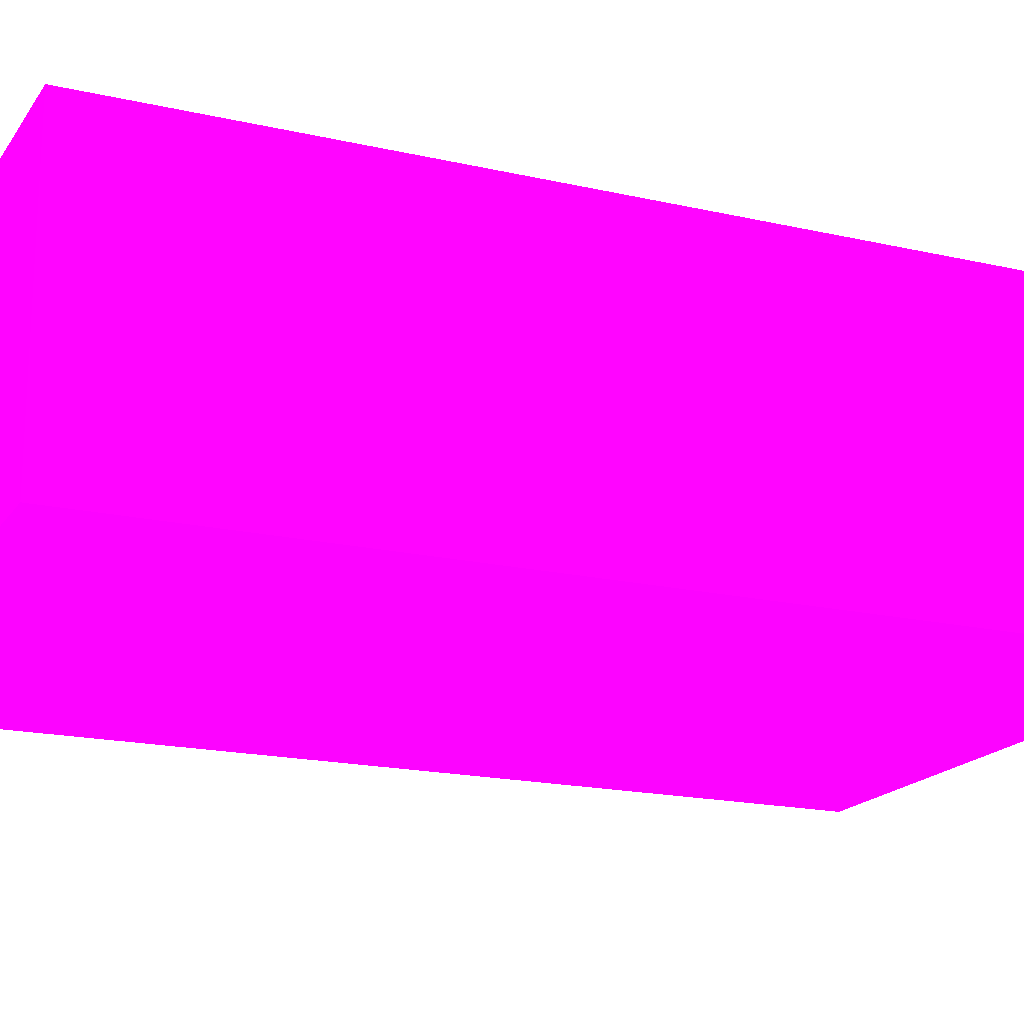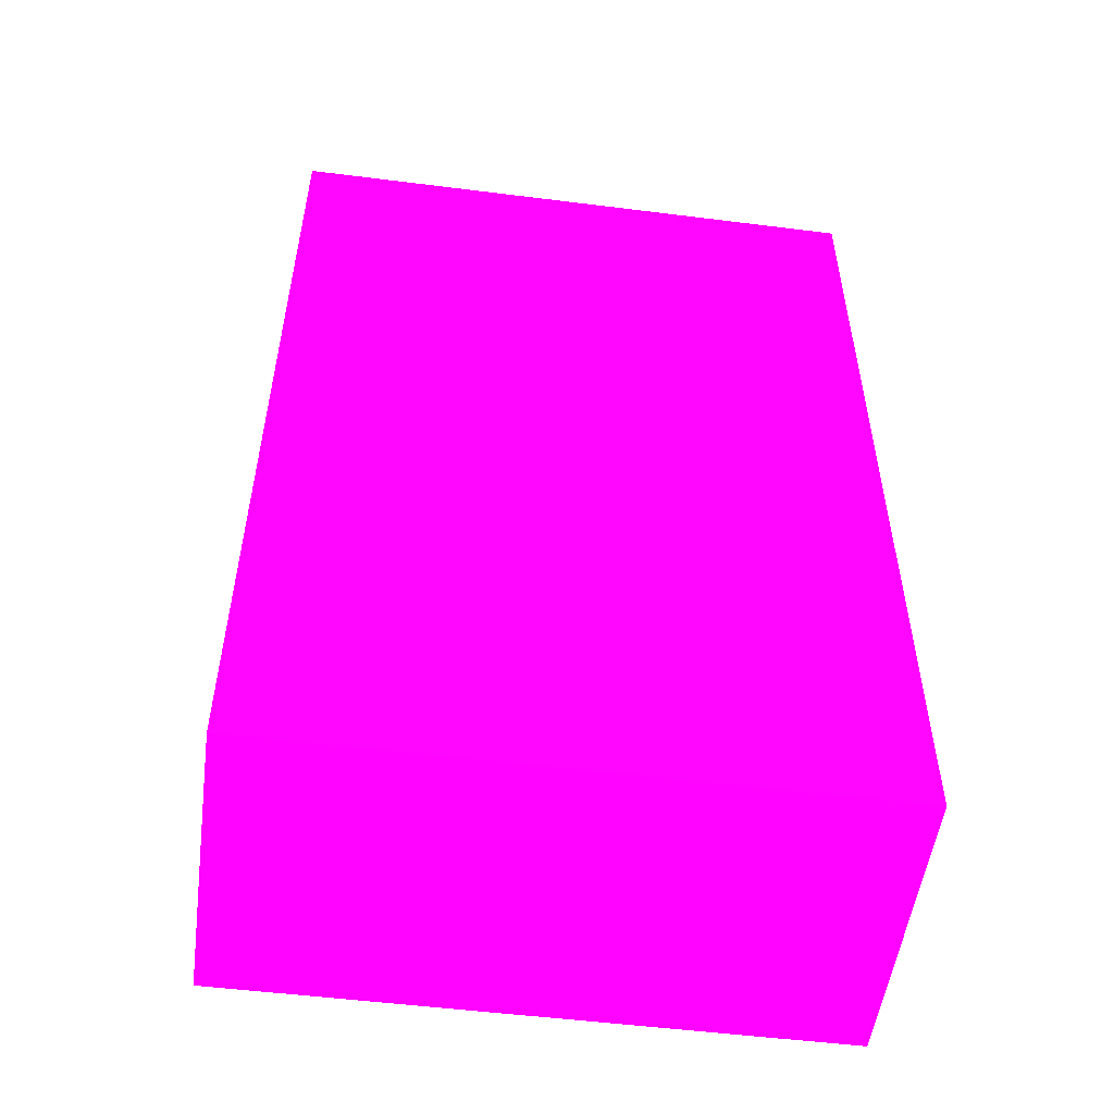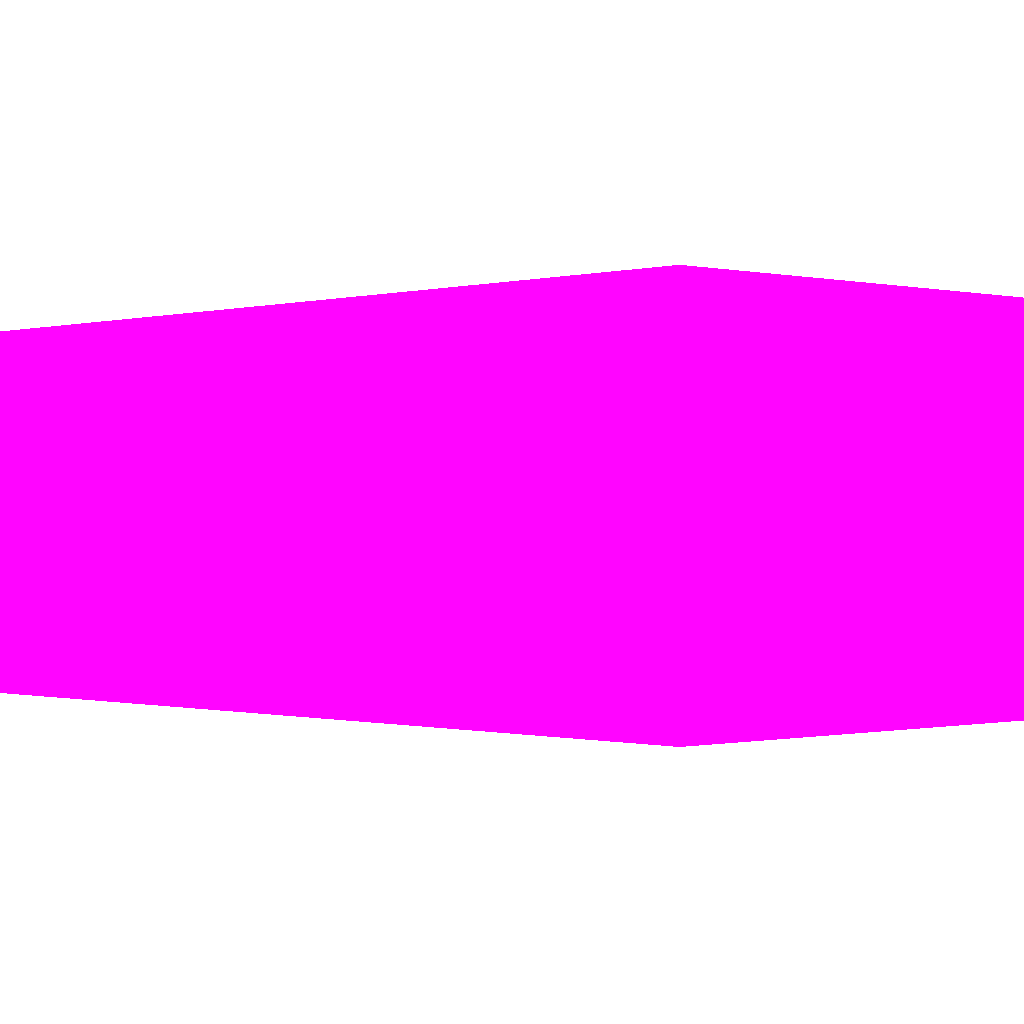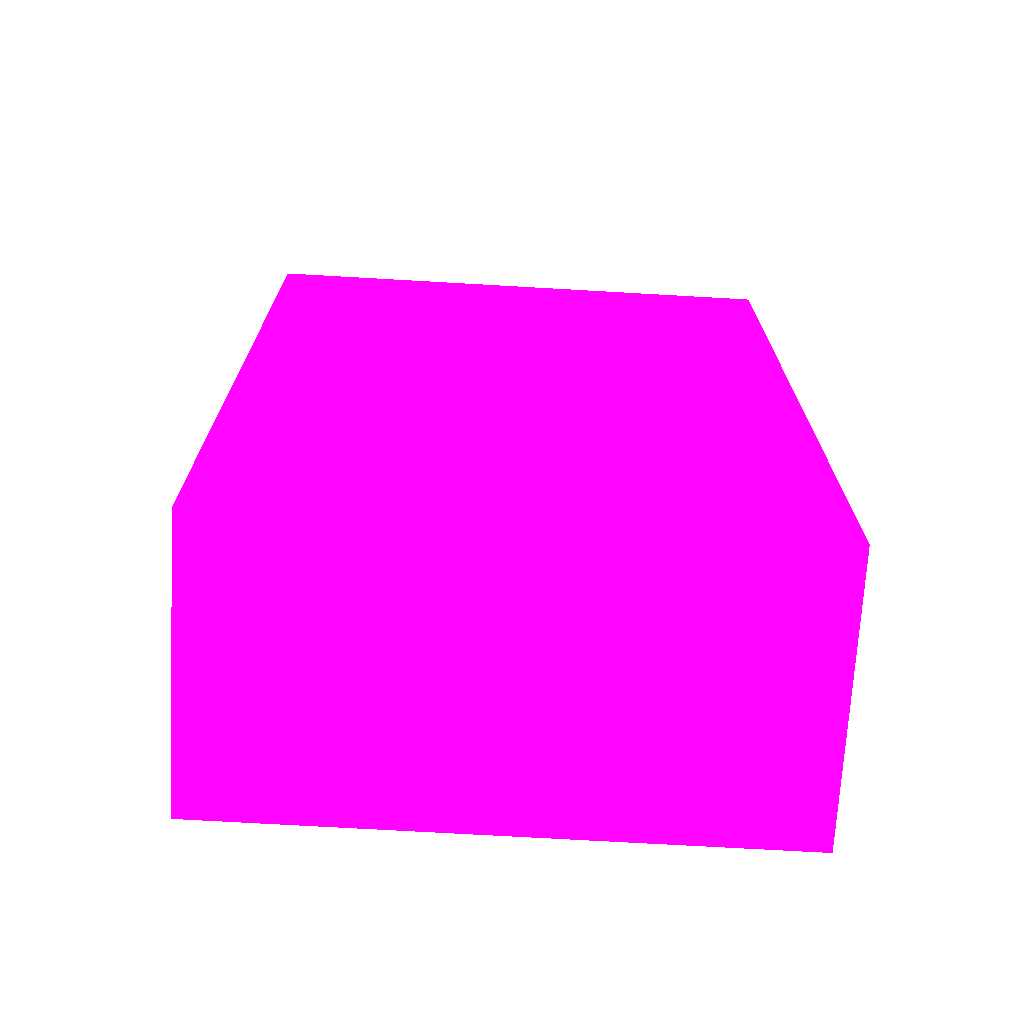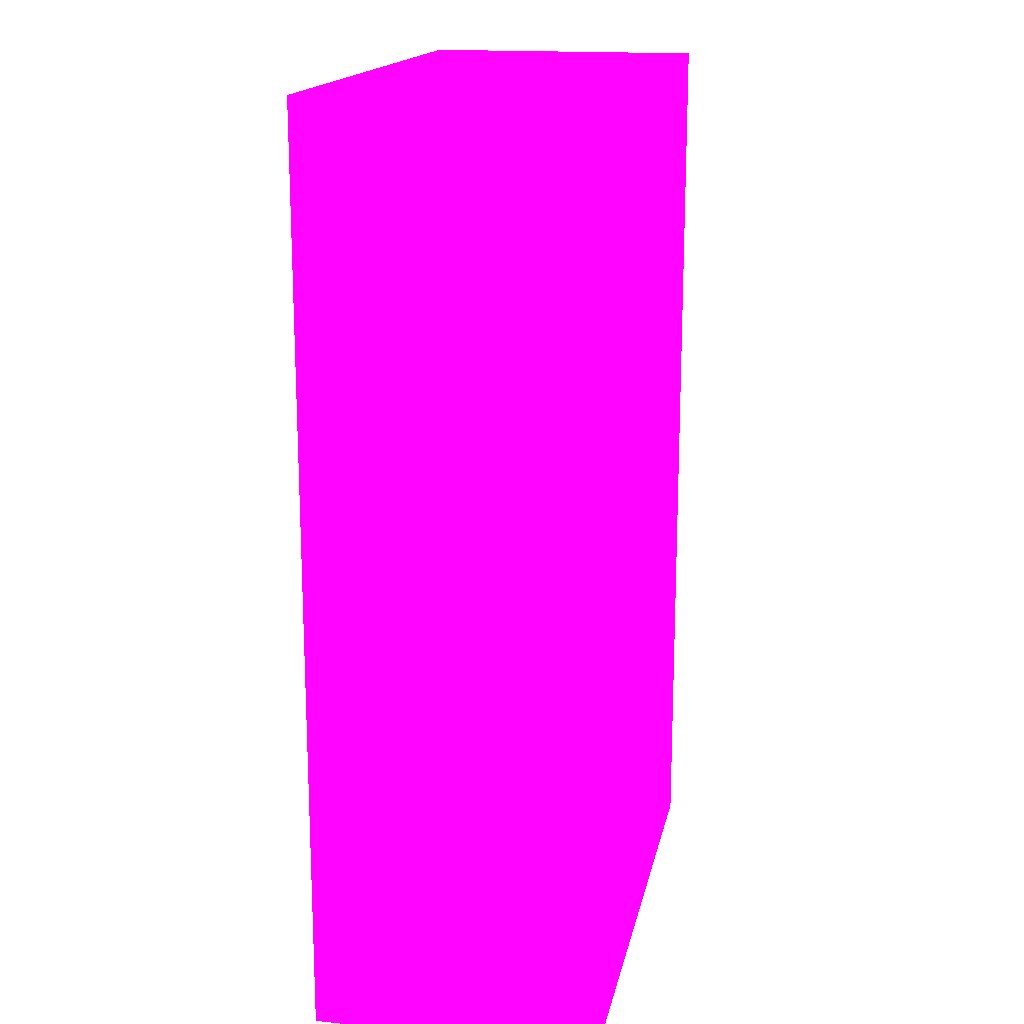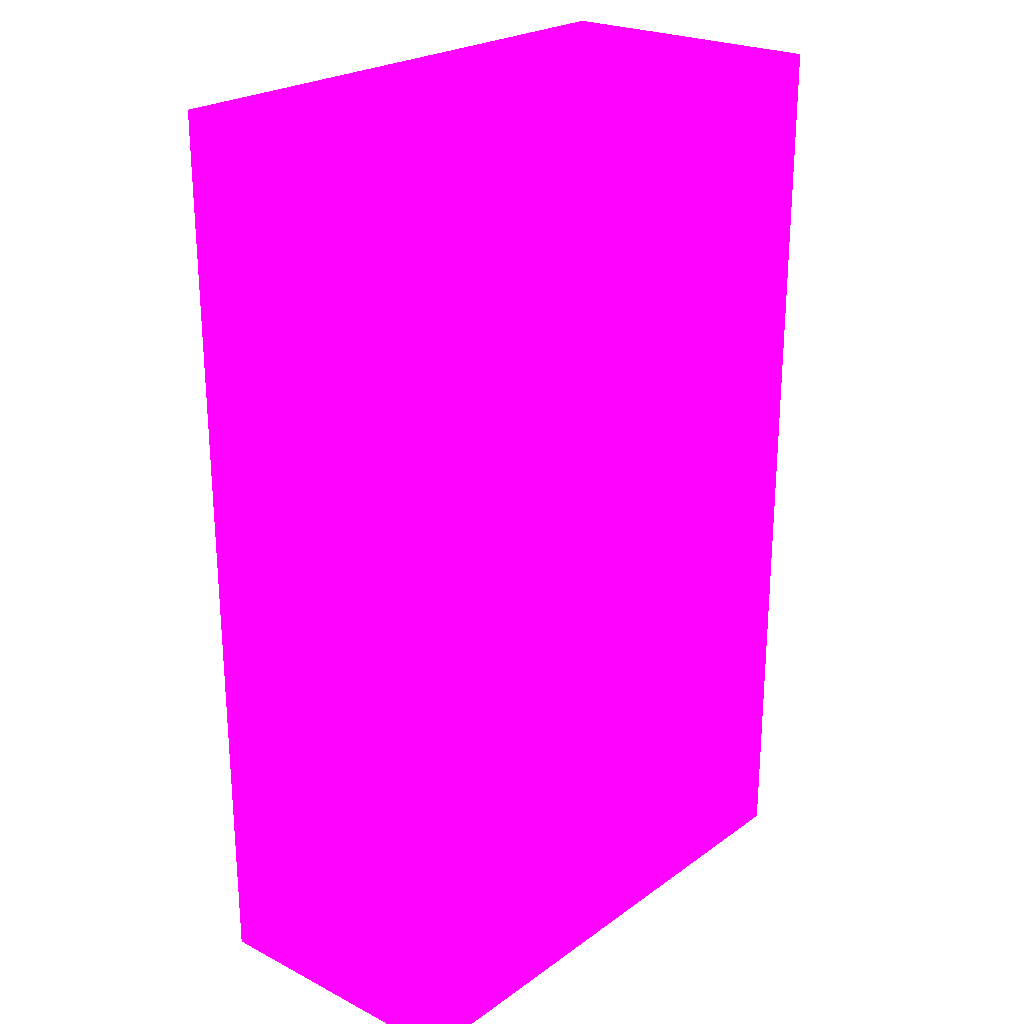
<metadata>
{"format":"obj","ext":"obj","renderer":"f3d","projection":"perspective","resolution":1024,"background":"white","views":[{"elev":-18.4,"azim":66.2,"up":"+Z"},{"elev":-52.7,"azim":-7.7,"up":"+Y"},{"elev":-0.4,"azim":137.2,"up":"+Z"},{"elev":-71.3,"azim":176.7,"up":"+Y"},{"elev":16.7,"azim":101.4,"up":"+Y"},{"elev":23.9,"azim":130.4,"up":"+Y"}]}
</metadata>
<code>
v 1.965 0.9087 -1.213 0.7569 0.01176 0.9882
v 2.25 0.9087 -1.213 0.7569 0.01176 0.9882
v 1.965 0.9087 -1.072 0.7569 0.01176 0.9882
v 1.965 1.361 -1.213 0.7569 0.01176 0.9882
v 2.25 0.9087 -1.072 0.7569 0.01176 0.9882
v 2.25 1.361 -1.213 0.7569 0.01176 0.9882
v 1.965 1.059 -1.072 0.7569 0.01176 0.9882
v 1.965 1.361 -1.072 0.7569 0.01176 0.9882
v 2.25 1.059 -1.072 0.7569 0.01176 0.9882
v 2.25 1.361 -1.072 0.7569 0.01176 0.9882
f 1 2 5
f 1 5 3
f 1 3 7
f 1 7 8
f 1 8 4
f 1 4 6
f 1 6 2
f 2 6 10
f 2 10 9
f 2 9 5
f 3 5 9
f 3 9 7
f 4 8 10
f 4 10 6
f 7 9 10
f 7 10 8

</code>
